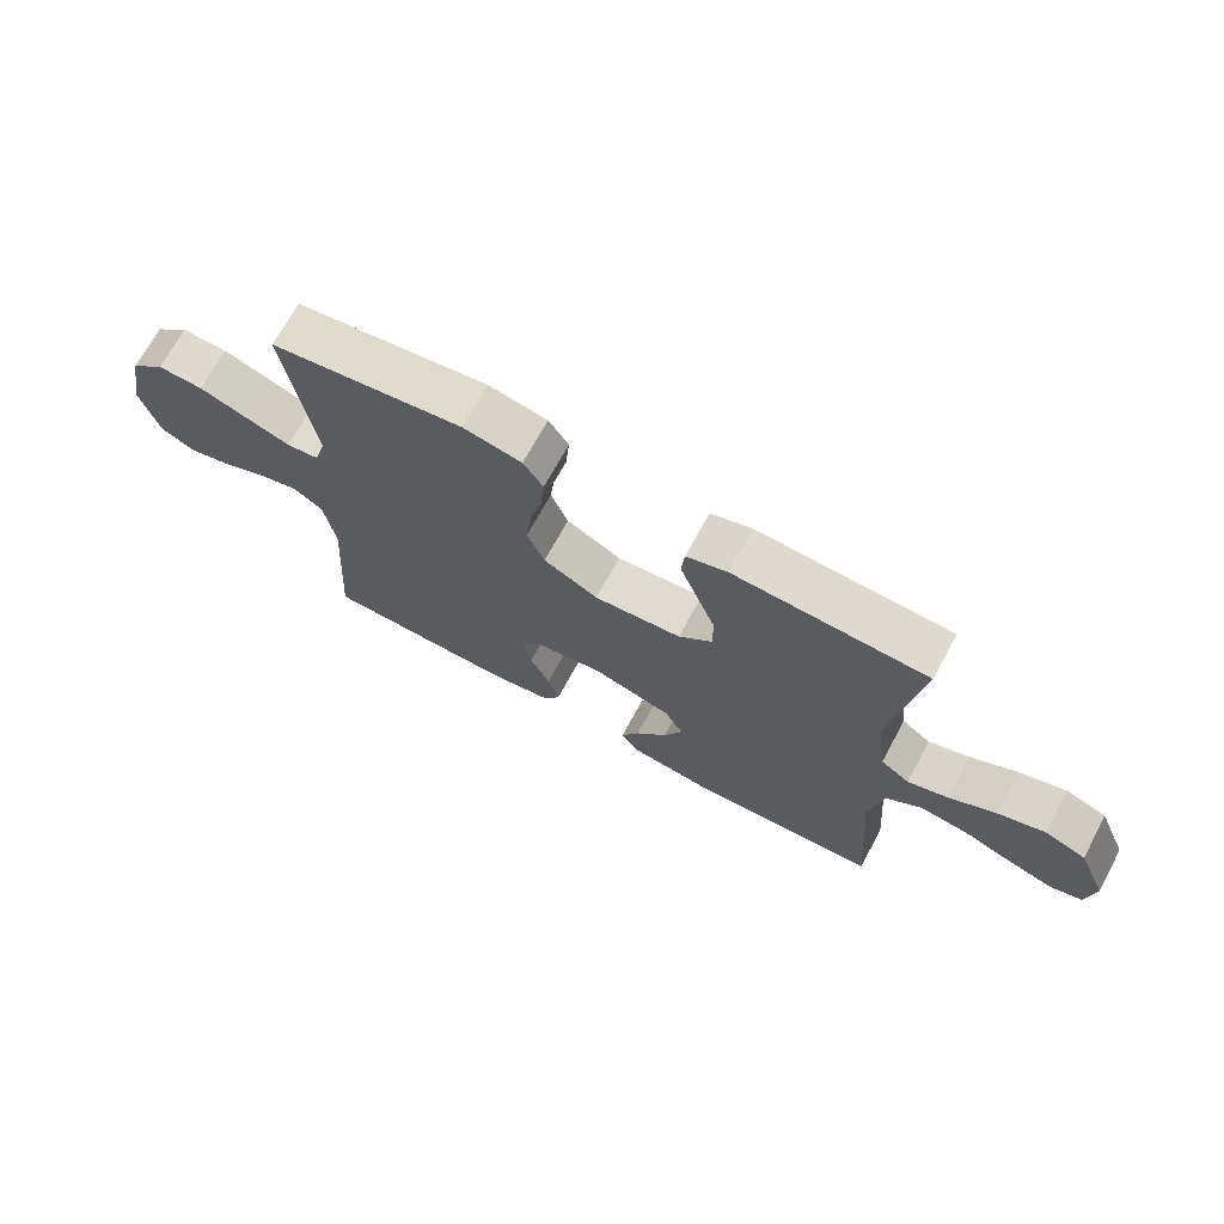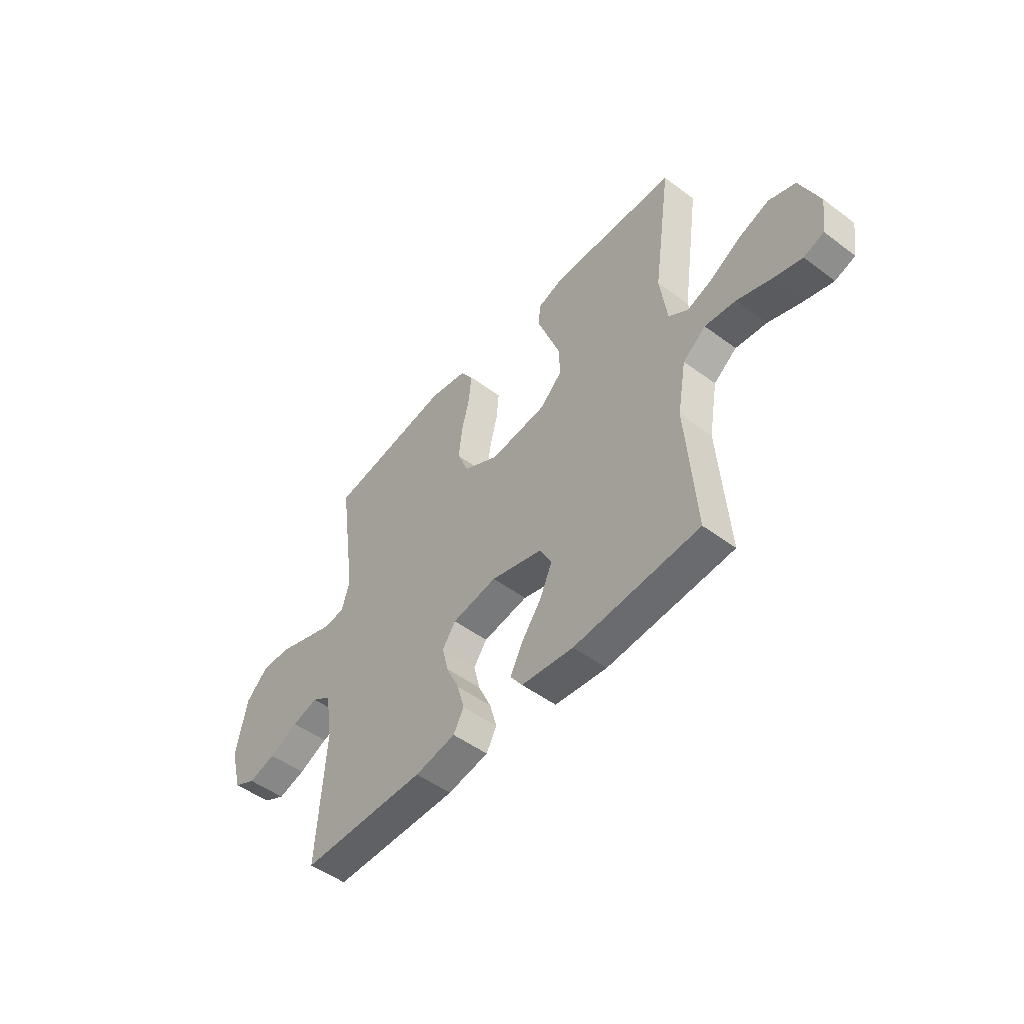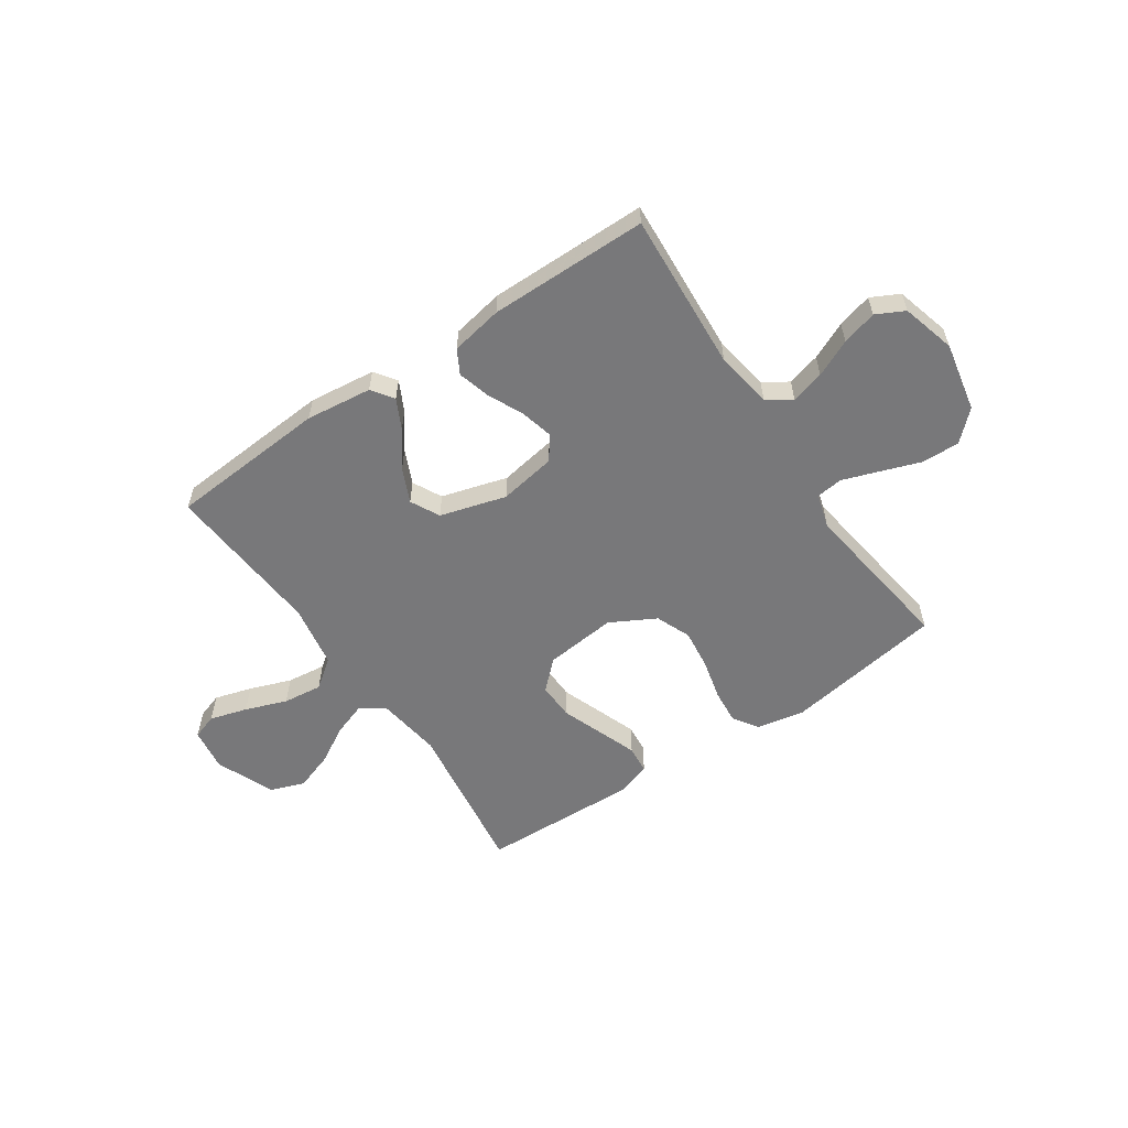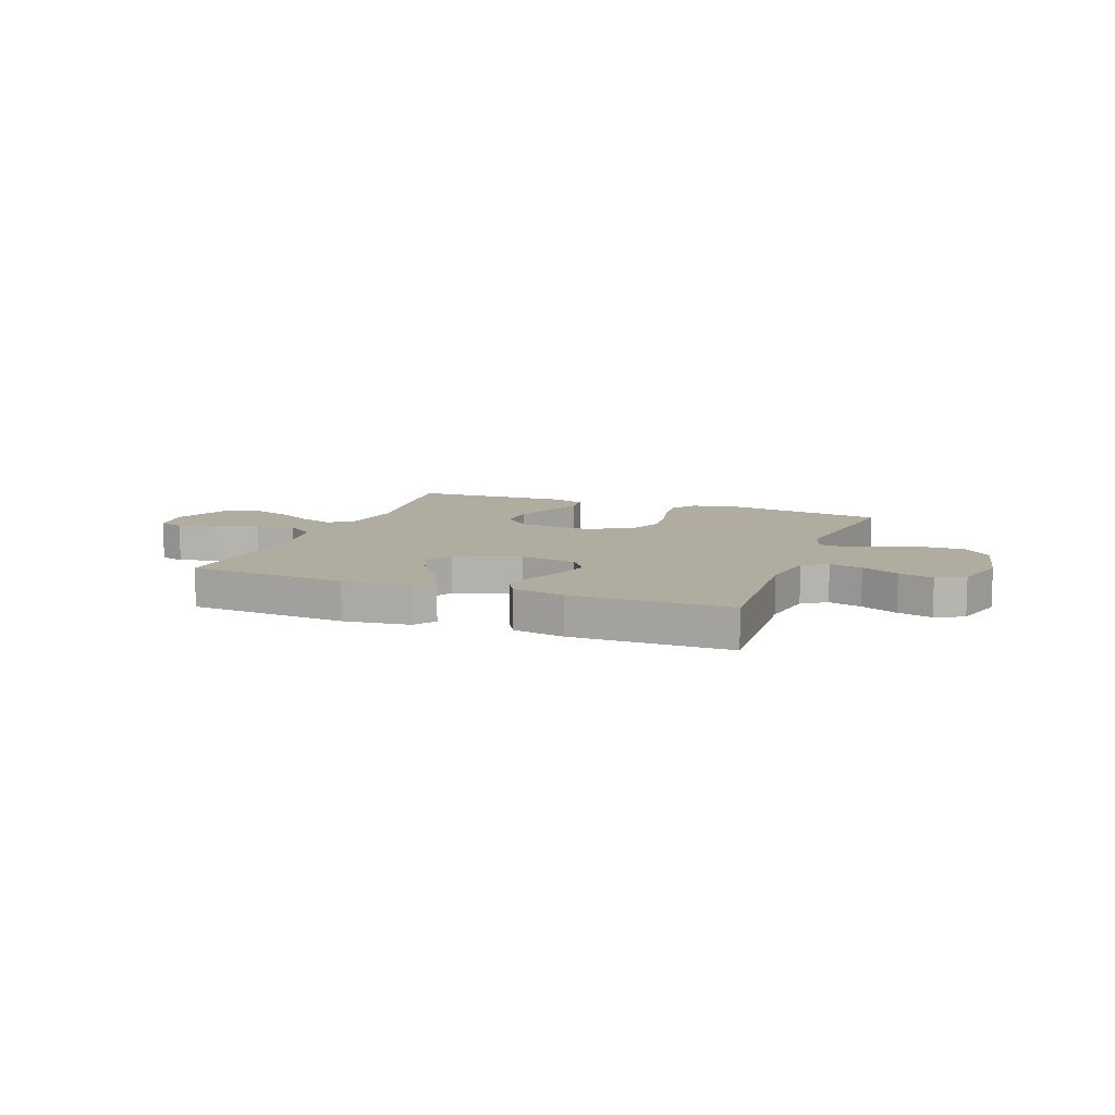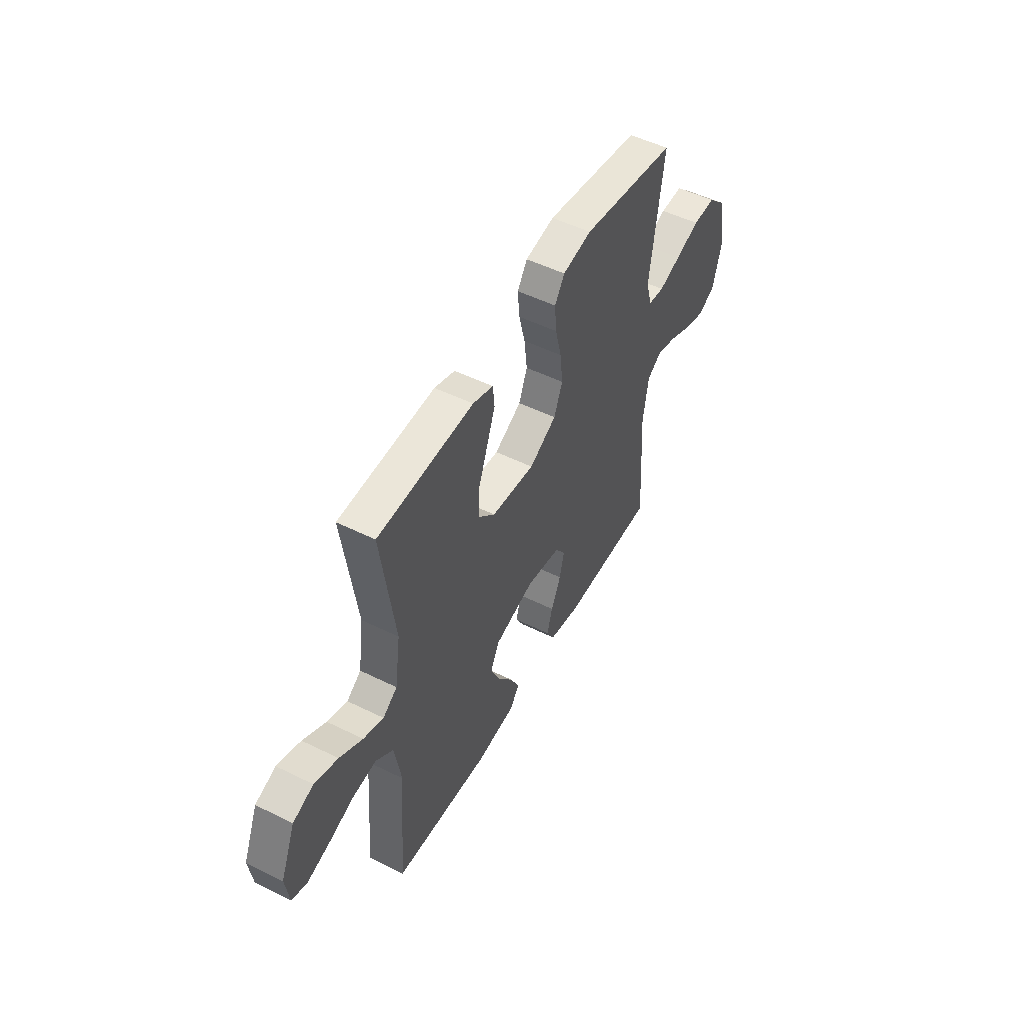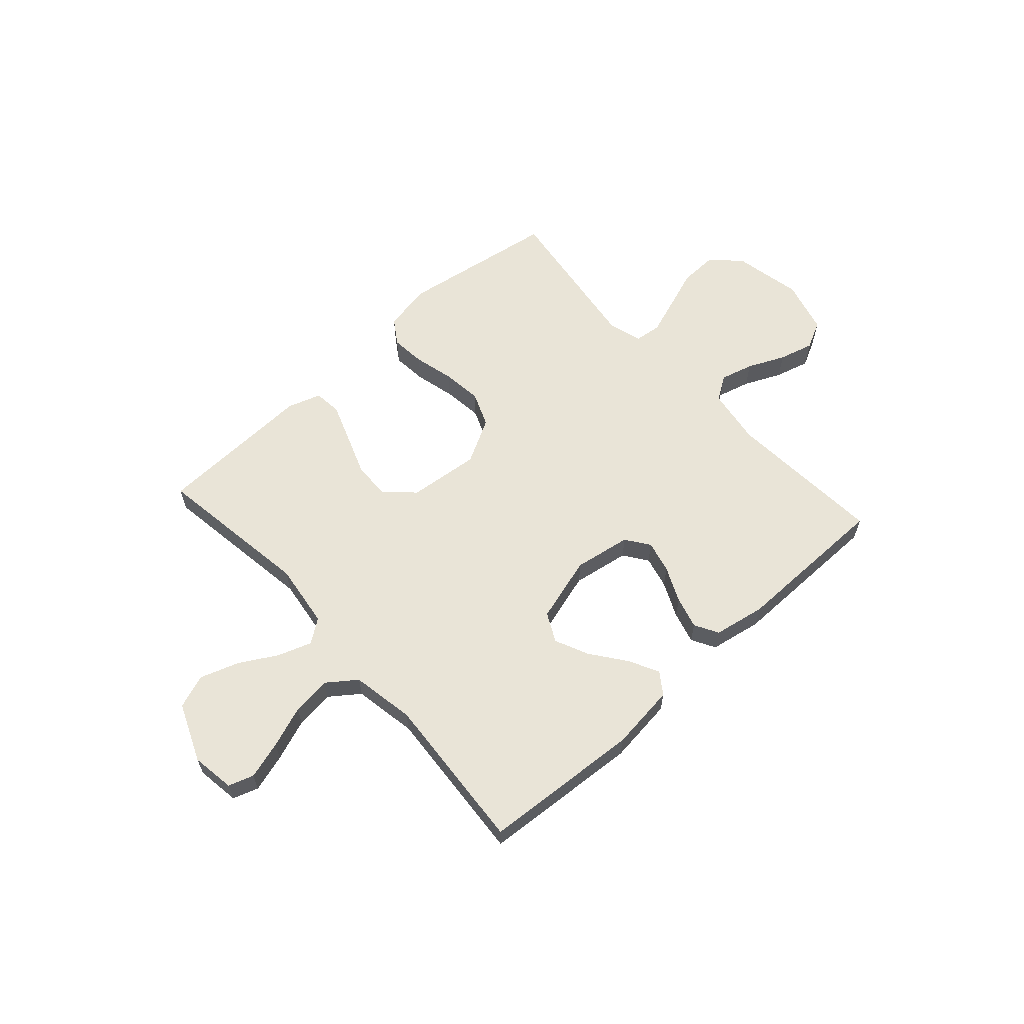
<metadata>
{"format":"obj","ext":"obj","renderer":"f3d","projection":"perspective","resolution":1024,"background":"white","views":[{"elev":70.3,"azim":28.6,"up":"+Z"},{"elev":-50.0,"azim":50.7,"up":"+Z"},{"elev":-57.5,"azim":-145.8,"up":"+Y"},{"elev":10.0,"azim":-159.2,"up":"+Y"},{"elev":50.8,"azim":118.4,"up":"+Z"},{"elev":61.0,"azim":137.9,"up":"+Y"}]}
</metadata>
<code>
v -0.5 0.07 0.5
v -0.2 0.07 0.547
v -0.109 0.07 0.529
v -0.078 0.07 0.482
v -0.084 0.07 0.416
v -0.103 0.07 0.34
v -0.112 0.07 0.264
v -0.085 0.07 0.198
v 0 0.07 0.152
v 0.136 0.07 0.166
v 0.189 0.07 0.216
v 0.187 0.07 0.286
v 0.158 0.07 0.364
v 0.131 0.07 0.437
v 0.136 0.07 0.49
v 0.2 0.07 0.511
v 0.5 0.07 0.5
v 0.457 0.07 0.2
v 0.474 0.07 0.078
v 0.519 0.07 0.046
v 0.582 0.07 0.068
v 0.654 0.07 0.109
v 0.727 0.07 0.134
v 0.791 0.07 0.11
v 0.837 0.07 0
v 0.825 0.07 -0.082
v 0.777 0.07 -0.098
v 0.706 0.07 -0.077
v 0.627 0.07 -0.048
v 0.553 0.07 -0.039
v 0.498 0.07 -0.08
v 0.477 0.07 -0.2
v 0.5 0.07 -0.5
v 0.2 0.07 -0.521
v 0.075 0.07 -0.506
v 0.046 0.07 -0.465
v 0.075 0.07 -0.408
v 0.124 0.07 -0.342
v 0.153 0.07 -0.278
v 0.125 0.07 -0.223
v 0 0.07 -0.187
v -0.108 0.07 -0.205
v -0.14 0.07 -0.25
v -0.125 0.07 -0.311
v -0.094 0.07 -0.378
v -0.077 0.07 -0.439
v -0.102 0.07 -0.484
v -0.2 0.07 -0.502
v -0.5 0.07 -0.5
v -0.48 0.07 -0.2
v -0.497 0.07 -0.092
v -0.543 0.07 -0.062
v -0.606 0.07 -0.079
v -0.676 0.07 -0.111
v -0.742 0.07 -0.129
v -0.795 0.07 -0.102
v -0.823 0.07 0
v -0.797 0.07 0.131
v -0.743 0.07 0.182
v -0.672 0.07 0.18
v -0.596 0.07 0.153
v -0.527 0.07 0.129
v -0.477 0.07 0.135
v -0.458 0.07 0.2
v -0.5 0 0.5
v -0.2 0 0.547
v -0.109 0 0.529
v -0.078 0 0.482
v -0.084 0 0.416
v -0.103 0 0.34
v -0.112 0 0.264
v -0.085 0 0.198
v 0 0 0.152
v 0.136 0 0.166
v 0.189 0 0.216
v 0.187 0 0.286
v 0.158 0 0.364
v 0.131 0 0.437
v 0.136 0 0.49
v 0.2 0 0.511
v 0.5 0 0.5
v 0.457 0 0.2
v 0.474 0 0.078
v 0.519 0 0.046
v 0.582 0 0.068
v 0.654 0 0.109
v 0.727 0 0.134
v 0.791 0 0.11
v 0.837 0 0
v 0.825 0 -0.082
v 0.777 0 -0.098
v 0.706 0 -0.077
v 0.627 0 -0.048
v 0.553 0 -0.039
v 0.498 0 -0.08
v 0.477 0 -0.2
v 0.5 0 -0.5
v 0.2 0 -0.521
v 0.075 0 -0.506
v 0.046 0 -0.465
v 0.075 0 -0.408
v 0.124 0 -0.342
v 0.153 0 -0.278
v 0.125 0 -0.223
v 0 0 -0.187
v -0.108 0 -0.205
v -0.14 0 -0.25
v -0.125 0 -0.311
v -0.094 0 -0.378
v -0.077 0 -0.439
v -0.102 0 -0.484
v -0.2 0 -0.502
v -0.5 0 -0.5
v -0.48 0 -0.2
v -0.497 0 -0.092
v -0.543 0 -0.062
v -0.606 0 -0.079
v -0.676 0 -0.111
v -0.742 0 -0.129
v -0.795 0 -0.102
v -0.823 0 0
v -0.797 0 0.131
v -0.743 0 0.182
v -0.672 0 0.18
v -0.596 0 0.153
v -0.527 0 0.129
v -0.477 0 0.135
v -0.458 0 0.2
f 59 60 61
f 58 59 61
f 57 58 61
f 56 57 61
f 55 56 61
f 54 55 61
f 53 54 61
f 52 53 61 62
f 51 52 62 63
f 48 49 50
f 47 48 50
f 46 47 50
f 45 46 50
f 44 45 50
f 51 63 64
f 50 51 64
f 44 50 64
f 43 44 64
f 36 37 38
f 35 36 38
f 34 35 38
f 33 34 38
f 32 33 38
f 31 32 38 39
f 30 31 39 40
f 27 28 29
f 26 27 29
f 25 26 29
f 24 25 29
f 23 24 29
f 22 23 29
f 21 22 29
f 20 21 29 30
f 30 40 41
f 20 30 41
f 19 20 41
f 16 17 18
f 15 16 18
f 14 15 18
f 13 14 18
f 12 13 18
f 11 12 18 19
f 4 5 6
f 3 4 6
f 2 3 6
f 1 2 6
f 64 1 6
f 64 6 7
f 64 7 8
f 43 64 8
f 42 43 8
f 19 41 42
f 11 19 42
f 10 11 42
f 9 10 42
f 8 9 42
f 125 124 123
f 125 123 122
f 125 122 121
f 125 121 120
f 125 120 119
f 125 119 118
f 125 118 117
f 126 125 117 116
f 127 126 116 115
f 114 113 112
f 114 112 111
f 114 111 110
f 114 110 109
f 114 109 108
f 128 127 115
f 128 115 114
f 128 114 108
f 128 108 107
f 102 101 100
f 102 100 99
f 102 99 98
f 102 98 97
f 102 97 96
f 103 102 96 95
f 104 103 95 94
f 93 92 91
f 93 91 90
f 93 90 89
f 93 89 88
f 93 88 87
f 93 87 86
f 93 86 85
f 94 93 85 84
f 105 104 94
f 105 94 84
f 105 84 83
f 82 81 80
f 82 80 79
f 82 79 78
f 82 78 77
f 82 77 76
f 83 82 76 75
f 70 69 68
f 70 68 67
f 70 67 66
f 70 66 65
f 70 65 128
f 71 70 128
f 72 71 128
f 72 128 107
f 72 107 106
f 106 105 83
f 106 83 75
f 106 75 74
f 106 74 73
f 106 73 72
f 1 65 66 2
f 2 66 67 3
f 3 67 68 4
f 4 68 69 5
f 5 69 70 6
f 6 70 71 7
f 7 71 72 8
f 8 72 73 9
f 9 73 74 10
f 10 74 75 11
f 11 75 76 12
f 12 76 77 13
f 13 77 78 14
f 14 78 79 15
f 15 79 80 16
f 16 80 81 17
f 17 81 82 18
f 18 82 83 19
f 19 83 84 20
f 20 84 85 21
f 21 85 86 22
f 22 86 87 23
f 23 87 88 24
f 24 88 89 25
f 25 89 90 26
f 26 90 91 27
f 27 91 92 28
f 28 92 93 29
f 29 93 94 30
f 30 94 95 31
f 31 95 96 32
f 32 96 97 33
f 33 97 98 34
f 34 98 99 35
f 35 99 100 36
f 36 100 101 37
f 37 101 102 38
f 38 102 103 39
f 39 103 104 40
f 40 104 105 41
f 41 105 106 42
f 42 106 107 43
f 43 107 108 44
f 44 108 109 45
f 45 109 110 46
f 46 110 111 47
f 47 111 112 48
f 48 112 113 49
f 49 113 114 50
f 50 114 115 51
f 51 115 116 52
f 52 116 117 53
f 53 117 118 54
f 54 118 119 55
f 55 119 120 56
f 56 120 121 57
f 57 121 122 58
f 58 122 123 59
f 59 123 124 60
f 60 124 125 61
f 61 125 126 62
f 62 126 127 63
f 63 127 128 64
f 64 128 65 1

</code>
